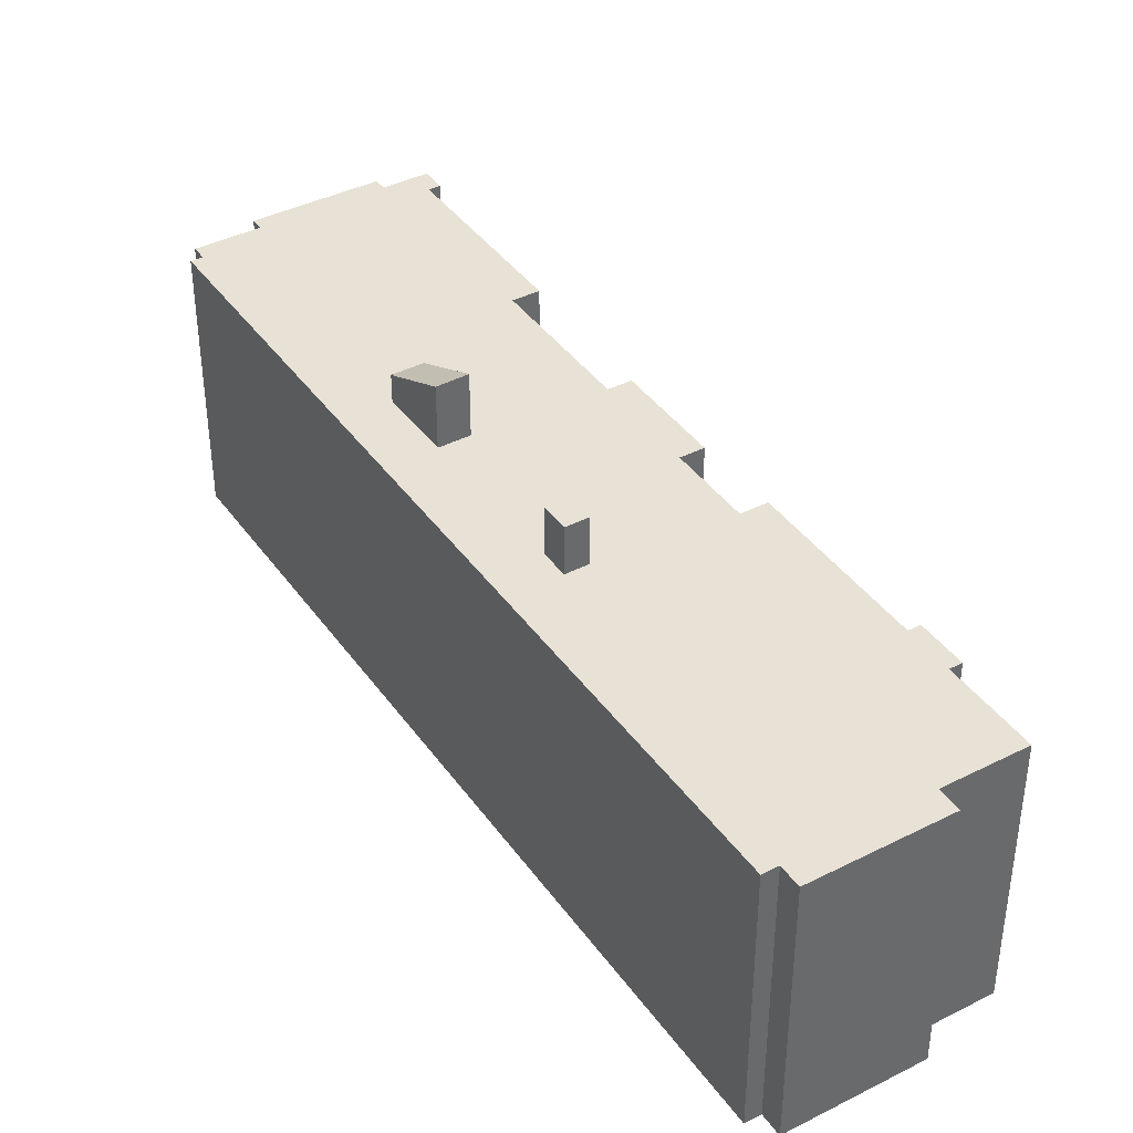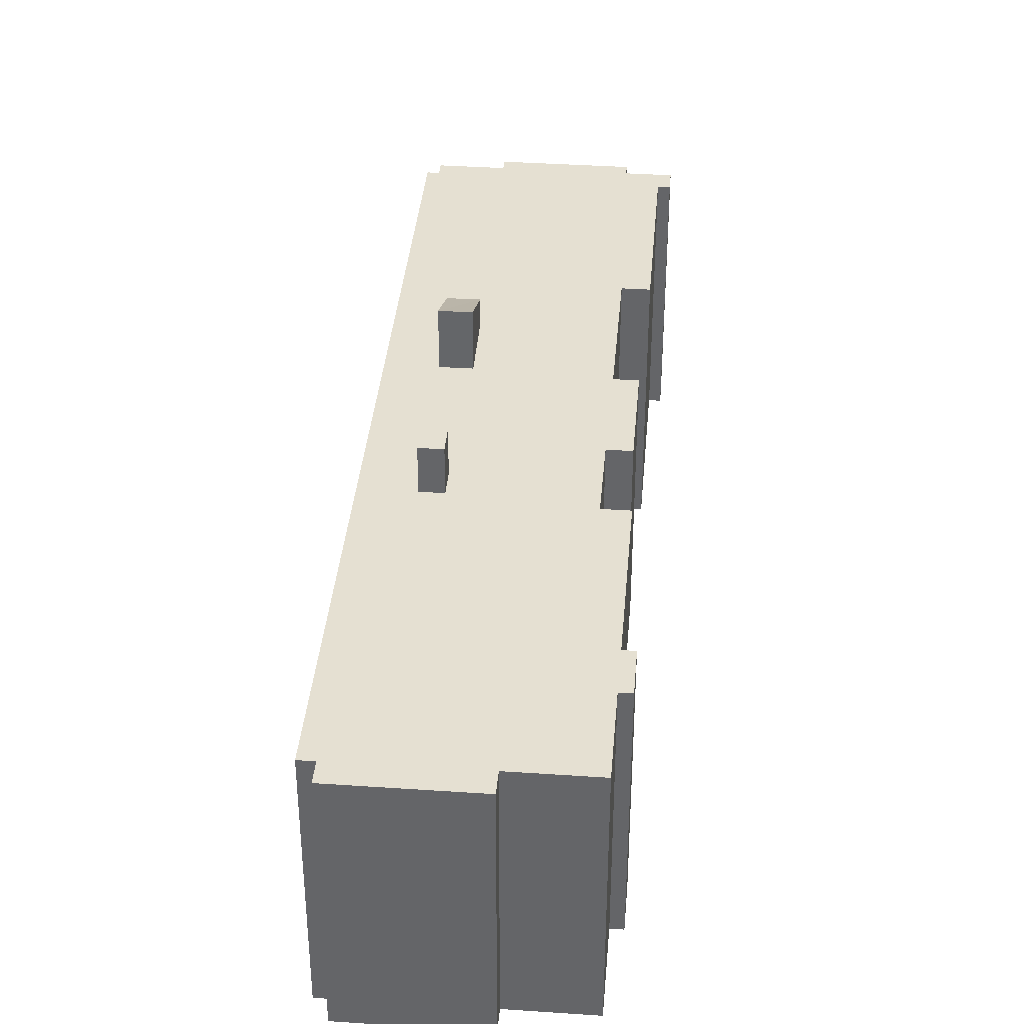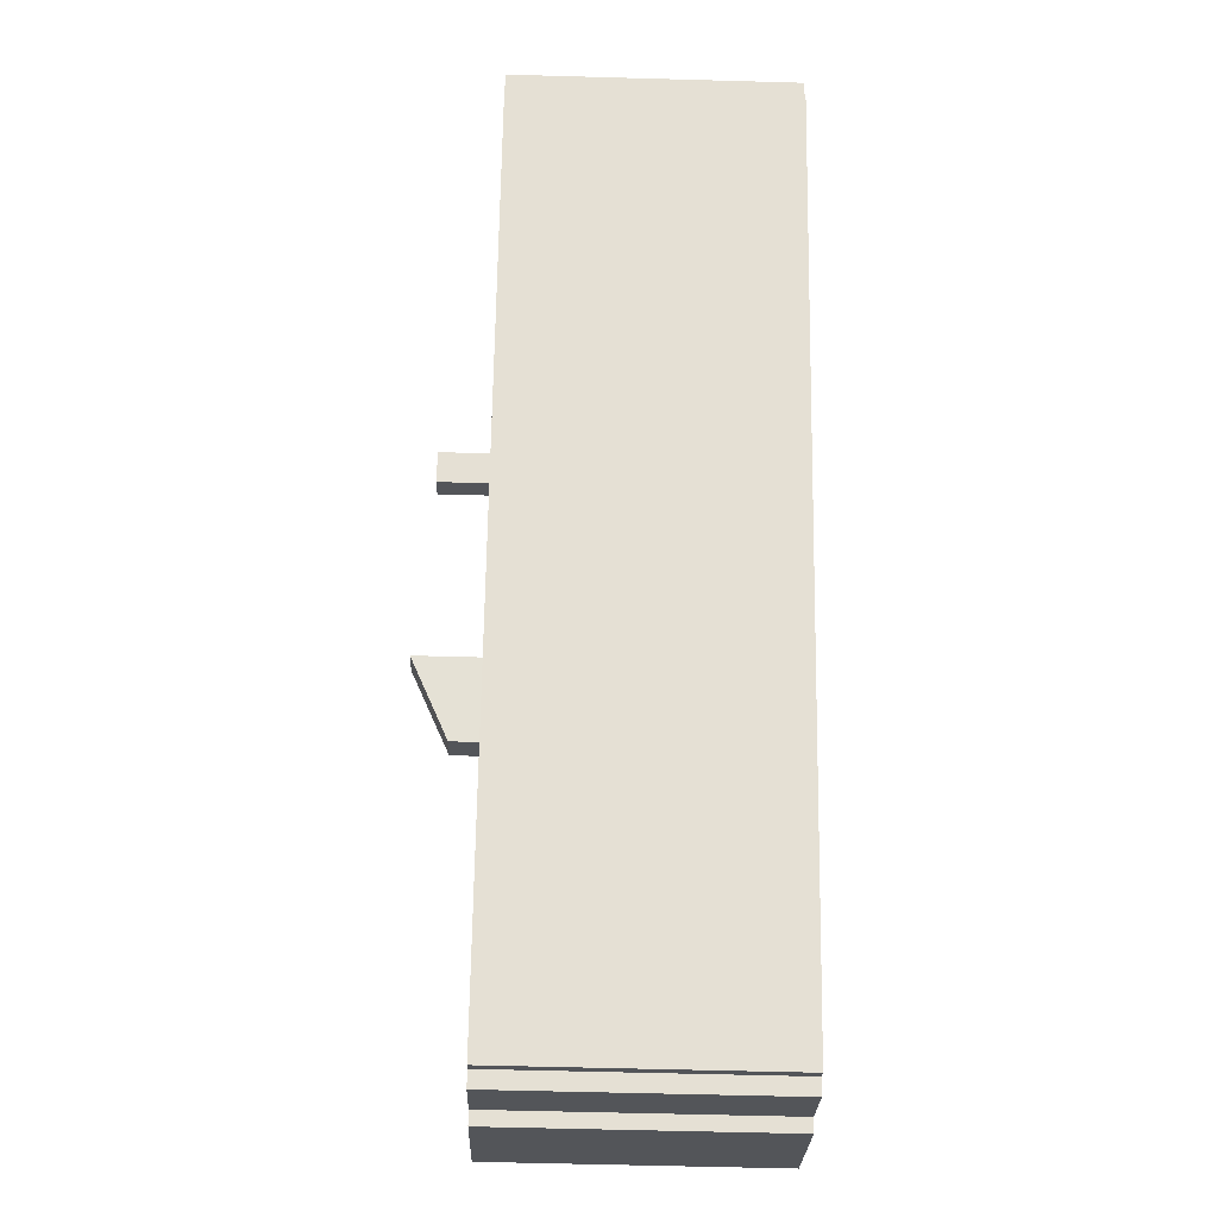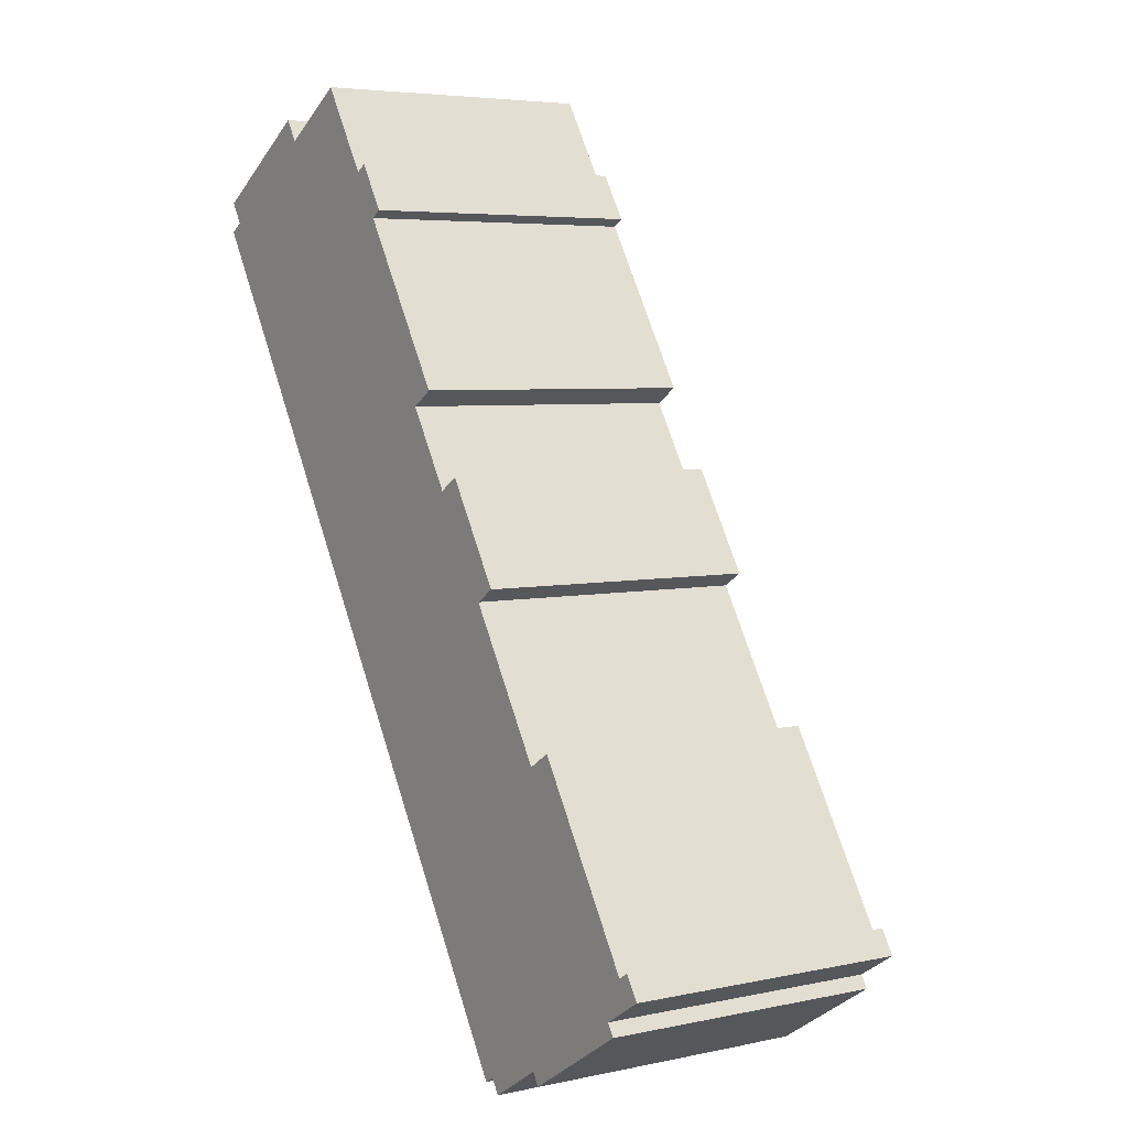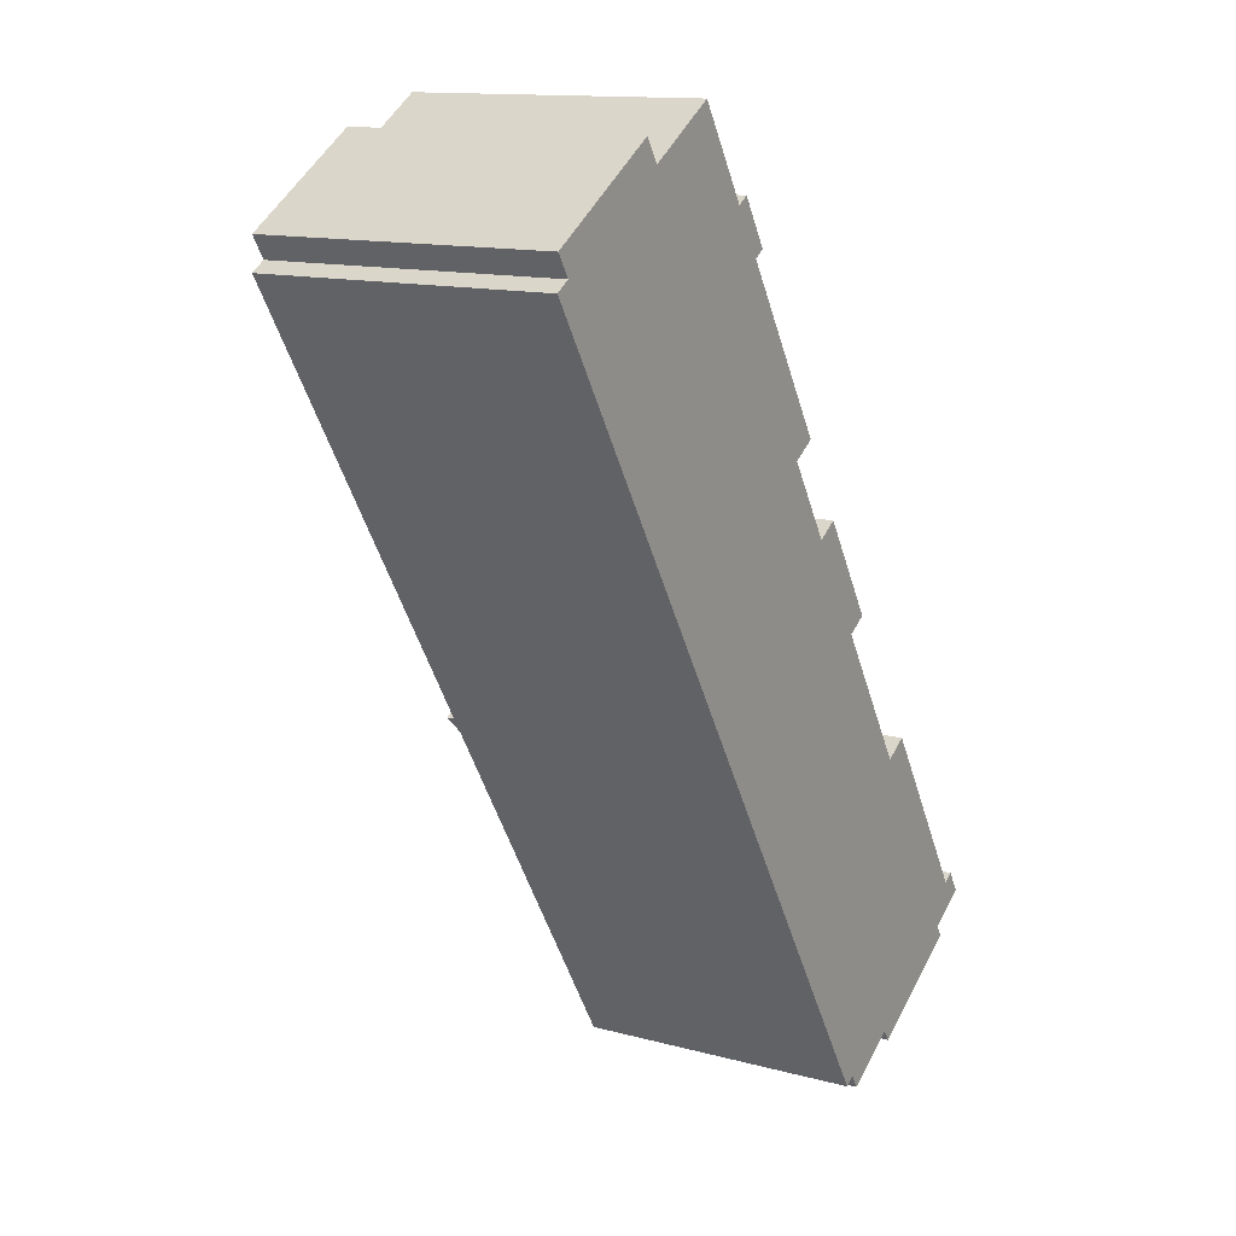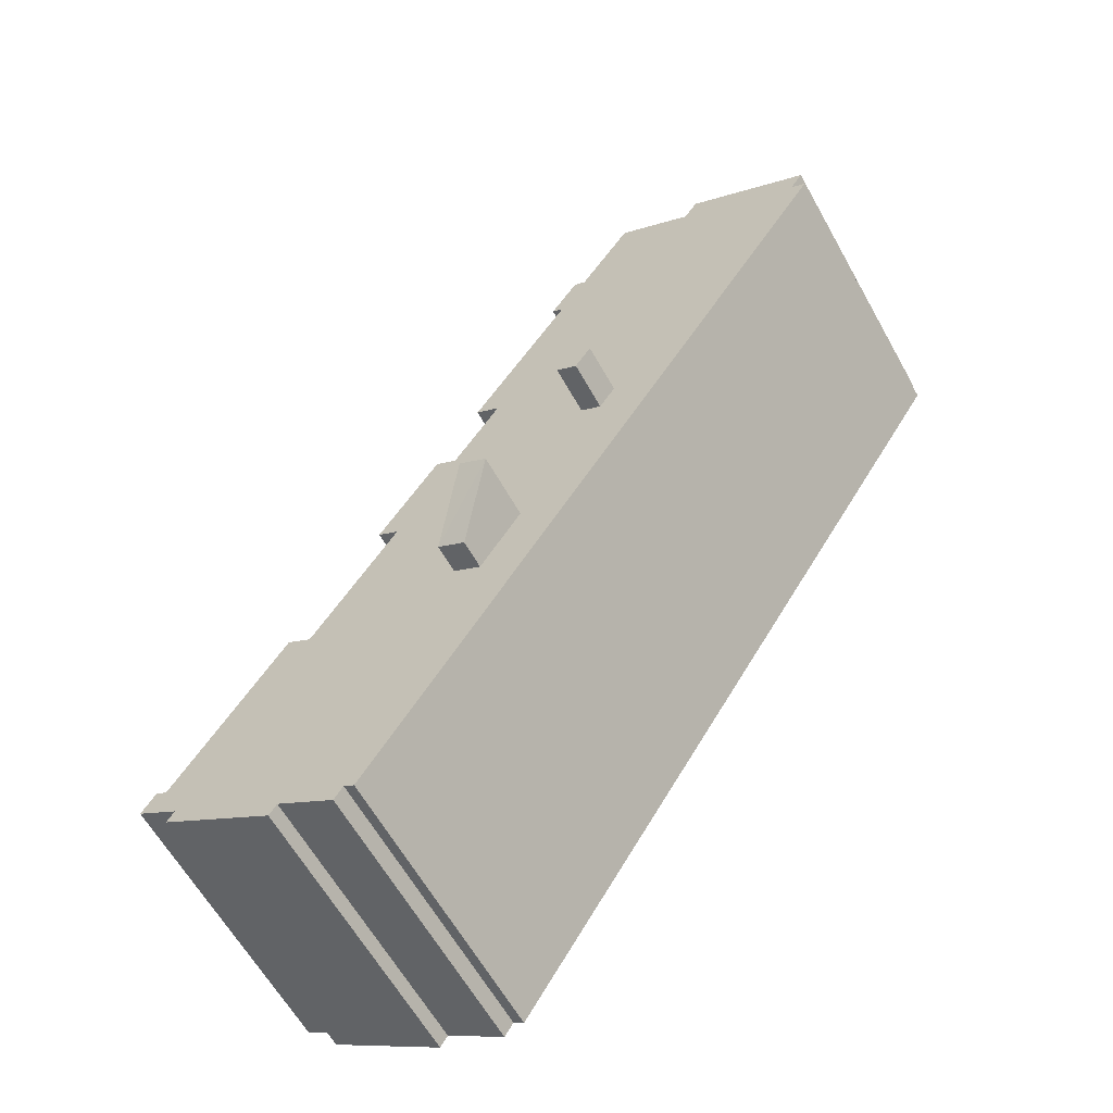
<metadata>
{"format":"obj","ext":"obj","renderer":"f3d","projection":"perspective","resolution":1024,"background":"white","views":[{"elev":40.1,"azim":-63.9,"up":"+Y"},{"elev":37.8,"azim":-27.0,"up":"+Y"},{"elev":-55.9,"azim":-91.7,"up":"+Z"},{"elev":5.0,"azim":55.8,"up":"+Z"},{"elev":13.1,"azim":-58.2,"up":"+Z"},{"elev":-61.9,"azim":-150.8,"up":"+Z"}]}
</metadata>
<code>
v 9.915 6.454 -7.156
v 15.29 6.454 -16.38
v 10.04 6.454 -19.65
v -9.759 6.454 19.13
v -3.867 6.454 17.37
v -2.567 6.454 15.3
v 6.953 6.454 -20.68
v 9.915 6.454 -7.156
v 10.04 6.454 -19.65
v 16.05 6.454 -14.49
v 16.54 6.454 -14.18
v 17.18 6.454 -15.2
v 15.29 6.454 -16.38
v 16.05 6.454 -14.49
v 17.18 6.454 -15.2
v 10.04 6.454 -19.65
v 15.29 6.454 -16.38
v 15.63 6.454 -16.92
v 10.38 6.454 -20.19
v 4.141 6.454 4.275
v 6.94 6.454 -0.2161
v 5.967 6.454 -0.8221
v 3.135 6.454 3.648
v 3.135 6.454 3.648
v 5.967 6.454 -0.8221
v 6.465 6.454 -20.98
v 6.953 6.454 -20.68
v 10.04 6.454 -19.65
v 7.354 6.454 -21.32
v -3.343 6.454 17.69
v -2.053 6.454 15.62
v -2.567 6.454 15.3
v -3.867 6.454 17.37
v 9.915 6.454 -7.156
v 16.05 6.454 -14.49
v 15.29 6.454 -16.38
v -15.45 6.454 15.66
v -9.759 6.454 19.13
v -2.567 6.454 15.3
v 9.915 6.454 -7.156
v 11.04 6.454 -6.456
v 16.05 6.454 -14.49
v -16.05 6.454 16.62
v -10.39 6.454 20.14
v -9.759 6.454 19.13
v -15.45 6.454 15.66
v 5.967 6.454 -0.8221
v 9.915 6.454 -7.156
v 6.465 6.454 -20.98
v -2.567 6.454 15.3
v 2.073 6.454 7.859
v 0.9472 6.454 7.157
v -9.759 6.454 19.13
v -6.306 6.454 21.28
v -3.867 6.454 17.37
v -16.11 6.454 15.24
v -15.45 6.454 15.66
v 0.9472 6.454 7.157
v -16.11 6.454 15.24
v 0.9472 6.454 7.157
v 3.135 6.454 3.648
v -15.45 6.454 15.66
v -2.567 6.454 15.3
v 0.9472 6.454 7.157
v -16.11 6.454 15.24
v -4.269 6.454 3.295
v -5.225 6.454 2.702
v -16.11 6.454 15.24
v 3.135 6.454 3.648
v -4.269 6.454 3.295
v -4.499 6.454 1.533
v -3.543 6.454 2.126
v -0.4818 6.454 -5.17
v -16.11 6.454 15.24
v -5.225 6.454 2.702
v -4.499 6.454 1.533
v -4.269 6.454 3.295
v 3.135 6.454 3.648
v -3.543 6.454 2.126
v -16.11 6.454 15.24
v -4.499 6.454 1.533
v -0.4818 6.454 -5.17
v -3.543 6.454 2.126
v 0.8152 6.454 -4.377
v -0.4818 6.454 -5.17
v -3.543 6.454 2.126
v 3.135 6.454 3.648
v 0.8152 6.454 -4.377
v 0.8152 6.454 -4.377
v 3.135 6.454 3.648
v 2.706 6.454 -7.469
v 1.409 6.454 -8.262
v 2.706 6.454 -7.469
v 6.465 6.454 -20.98
v 2.706 6.454 -7.469
v 3.135 6.454 3.648
v 6.465 6.454 -20.98
v -0.4818 6.454 -5.17
v 1.409 6.454 -8.262
v 6.465 6.454 -20.98
v -16.11 6.454 15.24
v -0.4818 6.454 -5.17
v 6.465 6.454 -20.98
v 6.465 6.454 -20.98
v 9.915 6.454 -7.156
v 6.953 6.454 -20.68
v -0.4818 9.426 -5.17
v 0.8152 9.444 -4.377
v 2.706 7.767 -7.469
v -0.4818 9.426 -5.17
v 2.706 7.767 -7.469
v 1.409 7.767 -8.262
v -5.225 8.716 2.702
v -4.269 8.716 3.295
v -3.543 8.716 2.126
v -4.499 8.716 1.533
v -3.605 -6.49 17.53
v -3.343 -6.49 17.69
v -3.343 6.454 17.69
v -3.867 6.454 17.37
v -3.867 -6.49 17.37
v -3.605 -6.49 17.53
v -3.867 6.454 17.37
v -3.605 -6.49 17.53
v -3.343 6.454 17.69
v -3.343 -6.49 17.69
v -2.053 -6.49 15.62
v -2.053 6.454 15.62
v -3.343 6.454 17.69
v -2.567 6.454 15.3
v -2.053 6.454 15.62
v -2.053 -6.49 15.62
v -2.567 -6.49 15.3
v -0.2468 -6.49 11.58
v 2.073 -6.49 7.859
v 2.073 6.454 7.859
v -2.567 6.454 15.3
v -2.567 -6.49 15.3
v -0.2468 -6.49 11.58
v -2.567 6.454 15.3
v -0.2468 -6.49 11.58
v 2.073 6.454 7.859
v 0.9472 6.454 7.157
v 2.073 6.454 7.859
v 2.073 -6.49 7.859
v 0.9472 -6.49 7.157
v 0.9472 -6.49 7.157
v 3.135 -6.49 3.648
v 3.135 6.454 3.648
v 0.9472 6.454 7.157
v 3.135 -6.49 3.648
v 4.141 -6.49 4.275
v 4.141 6.454 4.275
v 3.135 6.454 3.648
v 4.141 -6.49 4.275
v 6.94 -6.49 -0.2161
v 6.94 6.454 -0.2161
v 4.141 6.454 4.275
v 5.967 6.454 -0.8221
v 6.94 6.454 -0.2161
v 6.94 -6.49 -0.2161
v 5.967 -6.49 -0.8221
v 5.967 -6.49 -0.8221
v 9.915 -6.49 -7.156
v 9.915 6.454 -7.156
v 5.967 6.454 -0.8221
v 9.915 -6.49 -7.156
v 11.04 -6.49 -6.456
v 11.04 6.454 -6.456
v 9.915 6.454 -7.156
v 11.04 -6.49 -6.456
v 16.05 -6.49 -14.49
v 16.05 6.454 -14.49
v 11.04 6.454 -6.456
v 16.29 -6.49 -14.33
v 16.54 -6.49 -14.18
v 16.54 6.454 -14.18
v 16.05 6.454 -14.49
v 16.05 -6.49 -14.49
v 16.29 -6.49 -14.33
v 16.05 6.454 -14.49
v 16.29 -6.49 -14.33
v 16.54 6.454 -14.18
v 16.54 -6.49 -14.18
v 17.18 -6.49 -15.2
v 17.18 6.454 -15.2
v 16.54 6.454 -14.18
v 15.29 6.454 -16.38
v 17.18 6.454 -15.2
v 17.18 -6.49 -15.2
v 15.29 -6.49 -16.38
v 15.29 -6.49 -16.38
v 15.63 -6.49 -16.92
v 15.63 6.454 -16.92
v 15.29 6.454 -16.38
v 10.38 6.454 -20.19
v 13 -6.49 -18.56
v 10.38 -6.49 -20.19
v 13 -6.49 -18.56
v 15.63 6.454 -16.92
v 15.63 -6.49 -16.92
v 10.38 6.454 -20.19
v 15.63 6.454 -16.92
v 13 -6.49 -18.56
v 10.04 6.454 -19.65
v 10.38 6.454 -20.19
v 10.38 -6.49 -20.19
v 10.04 -6.49 -19.65
v 7.354 6.454 -21.32
v 8.697 -6.49 -20.49
v 7.354 -6.49 -21.32
v 8.697 -6.49 -20.49
v 10.04 6.454 -19.65
v 10.04 -6.49 -19.65
v 7.354 6.454 -21.32
v 10.04 6.454 -19.65
v 8.697 -6.49 -20.49
v 6.953 6.454 -20.68
v 7.354 6.454 -21.32
v 7.354 -6.49 -21.32
v 6.953 -6.49 -20.68
v 6.465 6.454 -20.98
v 6.953 6.454 -20.68
v 6.953 -6.49 -20.68
v 6.465 -6.49 -20.98
v -16.11 6.454 15.24
v 6.465 6.454 -20.98
v 6.465 -6.49 -20.98
v -16.11 -6.49 15.24
v -16.11 -6.49 15.24
v -15.45 -6.49 15.66
v -15.45 6.454 15.66
v -16.11 6.454 15.24
v -16.05 6.454 16.62
v -15.45 6.454 15.66
v -15.45 -6.49 15.66
v -16.05 -6.49 16.62
v -13.22 -6.49 18.38
v -10.39 -6.49 20.14
v -10.39 6.454 20.14
v -16.05 6.454 16.62
v -16.05 -6.49 16.62
v -13.22 -6.49 18.38
v -16.05 6.454 16.62
v -13.22 -6.49 18.38
v -10.39 6.454 20.14
v -10.39 -6.49 20.14
v -9.759 -6.49 19.13
v -9.759 6.454 19.13
v -10.39 6.454 20.14
v -8.032 -6.49 20.2
v -6.306 -6.49 21.28
v -6.306 6.454 21.28
v -9.759 6.454 19.13
v -9.759 -6.49 19.13
v -8.032 -6.49 20.2
v -9.759 6.454 19.13
v -8.032 -6.49 20.2
v -6.306 6.454 21.28
v -6.306 -6.49 21.28
v -3.867 -6.49 17.37
v -3.867 6.454 17.37
v -6.306 6.454 21.28
v 0.8152 9.444 -4.377
v 2.706 6.454 -7.469
v 2.706 7.767 -7.469
v 0.8152 9.444 -4.377
v 0.8152 6.454 -4.377
v 2.706 6.454 -7.469
v 1.409 7.767 -8.262
v 2.706 7.767 -7.469
v 2.706 6.454 -7.469
v 1.409 6.454 -8.262
v -0.4818 9.426 -5.17
v 1.409 6.454 -8.262
v -0.4818 6.454 -5.17
v -0.4818 9.426 -5.17
v 1.409 7.767 -8.262
v 1.409 6.454 -8.262
v -0.4818 6.454 -5.17
v 0.8152 6.454 -4.377
v 0.8152 9.444 -4.377
v -0.4818 9.426 -5.17
v -5.225 6.454 2.702
v -4.269 6.454 3.295
v -4.269 8.716 3.295
v -5.225 8.716 2.702
v -4.269 6.454 3.295
v -3.543 6.454 2.126
v -3.543 8.716 2.126
v -4.269 8.716 3.295
v -4.499 8.716 1.533
v -3.543 8.716 2.126
v -3.543 6.454 2.126
v -4.499 6.454 1.533
v -5.225 8.716 2.702
v -4.499 8.716 1.533
v -4.499 6.454 1.533
v -5.225 6.454 2.702
v -6.306 -6.49 21.28
v -8.032 -6.49 20.2
v -9.759 -6.49 19.13
v -10.39 -6.49 20.14
v -13.22 -6.49 18.38
v -16.05 -6.49 16.62
v -15.45 -6.49 15.66
v -16.11 -6.49 15.24
v 6.465 -6.49 -20.98
v 6.953 -6.49 -20.68
v 7.354 -6.49 -21.32
v 8.697 -6.49 -20.49
v 10.04 -6.49 -19.65
v 10.38 -6.49 -20.19
v 13 -6.49 -18.56
v 15.63 -6.49 -16.92
v 15.29 -6.49 -16.38
v 17.18 -6.49 -15.2
v 16.54 -6.49 -14.18
v 16.29 -6.49 -14.33
v 16.05 -6.49 -14.49
v 11.04 -6.49 -6.456
v 9.915 -6.49 -7.156
v 5.967 -6.49 -0.8221
v 6.94 -6.49 -0.2161
v 4.141 -6.49 4.275
v 3.135 -6.49 3.648
v 0.9472 -6.49 7.157
v 2.073 -6.49 7.859
v -0.2468 -6.49 11.58
v -2.567 -6.49 15.3
v -2.053 -6.49 15.62
v -3.343 -6.49 17.69
v -3.605 -6.49 17.53
v -3.867 -6.49 17.37
g CDNNDG02_0014970
f 1 2 3
f 4 5 6
f 7 8 9
f 10 11 12
f 13 14 15
f 19 16 17
f 18 19 17
f 23 20 22
f 21 22 20
f 24 25 26
f 27 28 29
f 30 32 33
f 30 31 32
f 34 35 36
f 37 38 39
f 40 41 42
f 46 43 44
f 45 46 44
f 47 48 49
f 50 51 52
f 53 54 55
f 56 57 58
f 59 60 61
f 62 63 64
f 65 66 67
f 68 69 70
f 71 72 73
f 74 75 76
f 77 78 79
f 80 81 82
f 83 84 85
f 86 87 88
f 89 90 91
f 92 93 94
f 95 96 97
f 98 99 100
f 101 102 103
f 104 105 106
f 107 108 109
f 110 111 112
f 113 114 116
f 115 116 114
f 117 118 119
f 120 121 122
f 123 124 125
f 126 128 129
f 126 127 128
f 132 130 131
f 130 132 133
f 134 135 136
f 137 138 139
f 140 141 142
f 145 143 144
f 143 145 146
f 148 149 147
f 147 149 150
f 151 153 154
f 153 151 152
f 155 157 158
f 155 156 157
f 161 159 160
f 159 161 162
f 164 165 163
f 163 165 166
f 167 169 170
f 169 167 168
f 174 171 173
f 172 173 171
f 175 176 177
f 178 179 180
f 181 182 183
f 185 186 187
f 184 185 187
f 190 188 189
f 188 190 191
f 193 194 192
f 192 194 195
f 196 197 198
f 199 200 201
f 202 203 204
f 205 207 208
f 205 206 207
f 209 210 211
f 212 213 214
f 215 216 217
f 218 220 221
f 218 219 220
f 224 222 223
f 222 224 225
f 229 226 228
f 228 226 227
f 230 232 233
f 232 230 231
f 234 236 237
f 234 235 236
f 238 239 240
f 241 242 243
f 244 245 246
f 248 249 247
f 247 249 250
f 251 252 253
f 254 255 256
f 257 258 259
f 261 262 260
f 260 262 263
f 264 265 266
f 267 268 269
f 273 270 271
f 271 272 273
f 274 275 276
f 277 278 279
f 281 282 283
f 283 280 281
f 287 284 286
f 286 284 285
f 288 290 291
f 288 289 290
f 293 294 292
f 292 294 295
f 299 296 298
f 298 296 297
f 301 302 334
f 330 333 334
f 331 332 333
f 302 330 334
f 330 331 333
f 302 303 304
f 302 304 306
f 304 305 306
f 329 306 327
f 306 329 330
f 307 308 326
f 308 309 322
f 309 310 311
f 309 311 312
f 327 328 329
f 309 312 322
f 312 313 314
f 312 314 322
f 314 315 316
f 322 314 316
f 307 326 327
f 316 317 320
f 317 318 319
f 317 319 320
f 308 322 323
f 316 320 322
f 320 321 322
f 306 330 302
f 308 323 326
f 323 324 325
f 301 334 300
f 323 325 326
f 306 307 327

</code>
